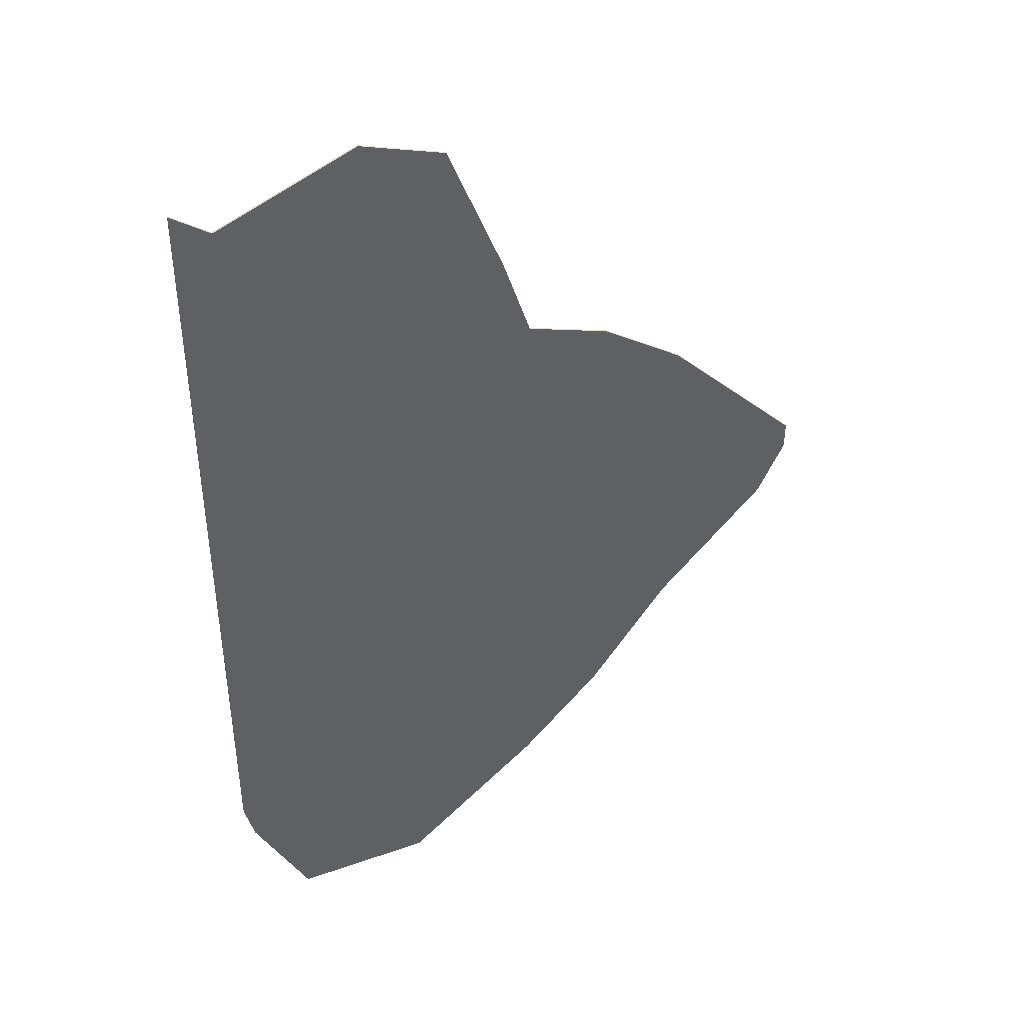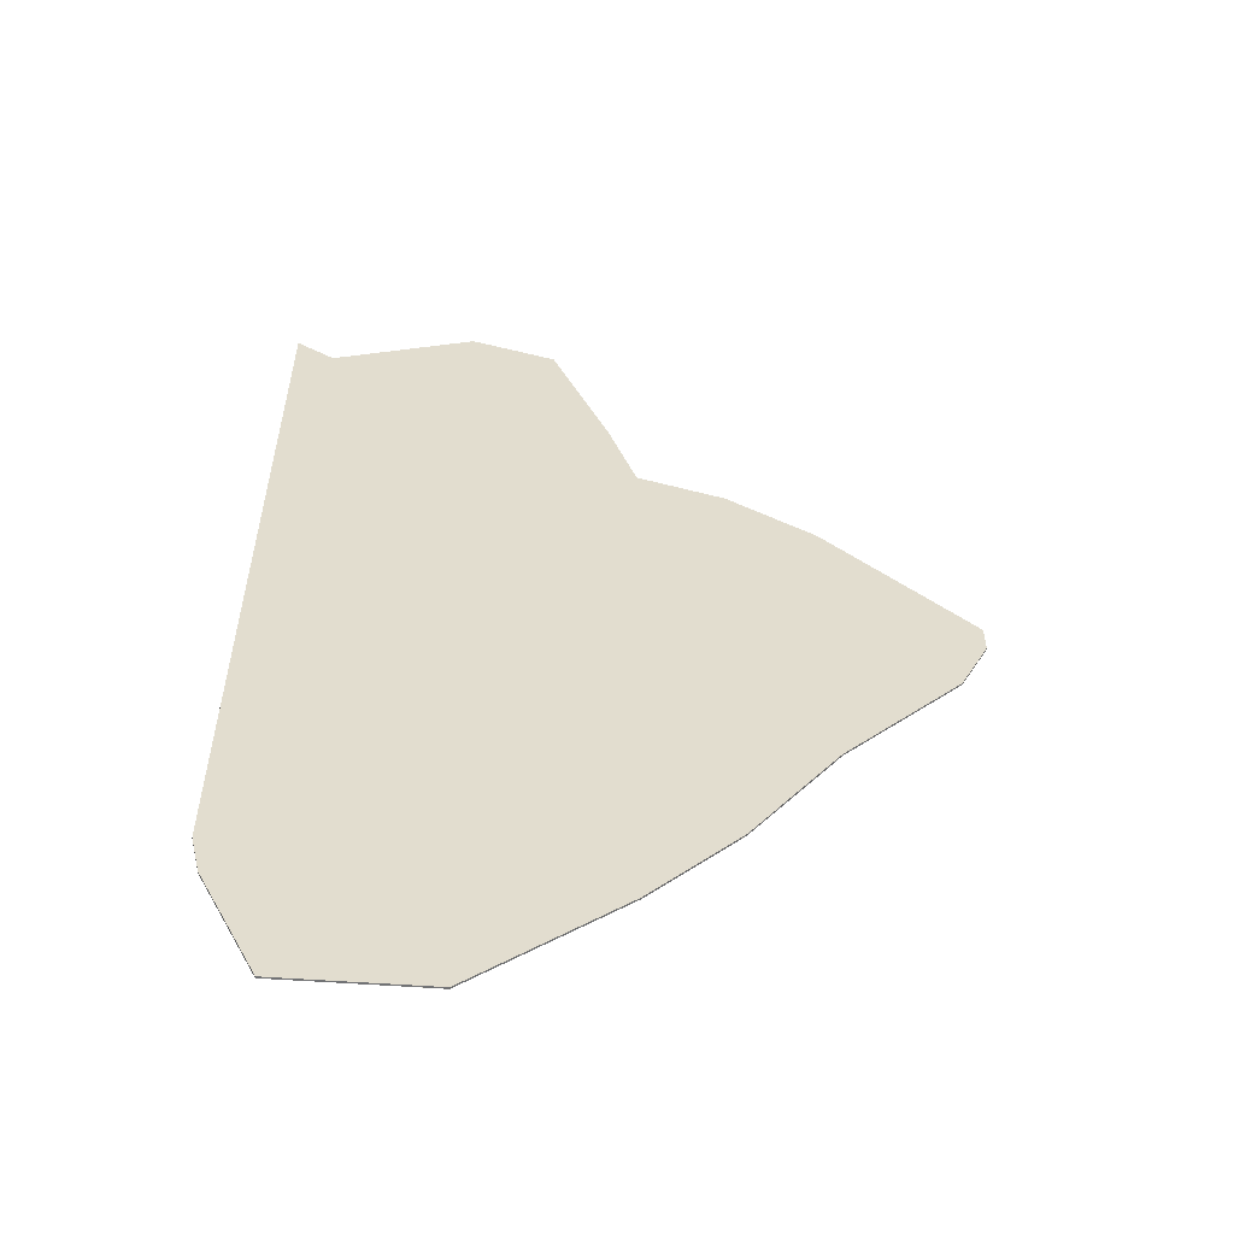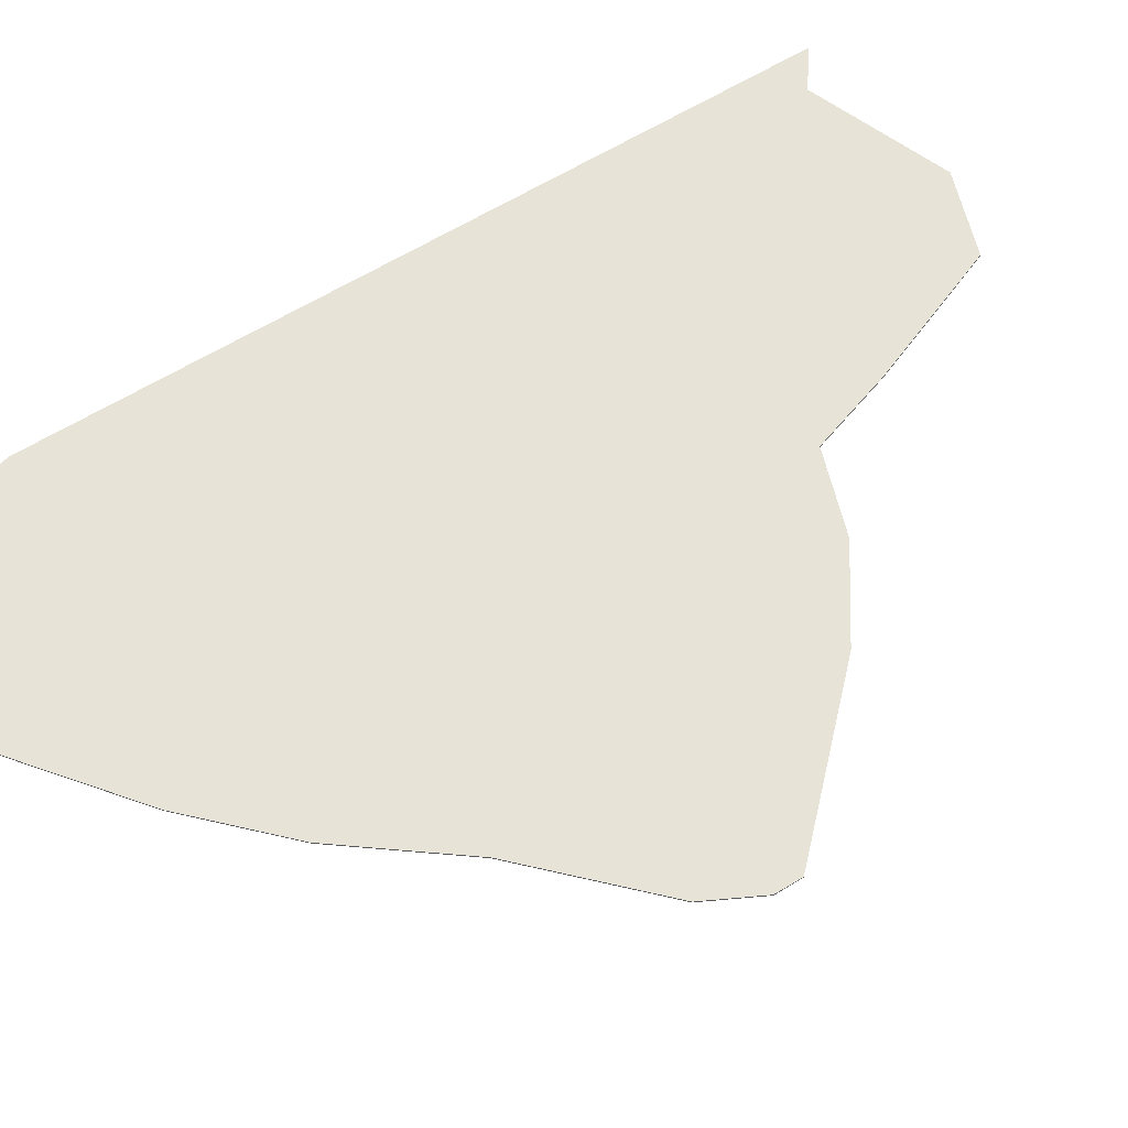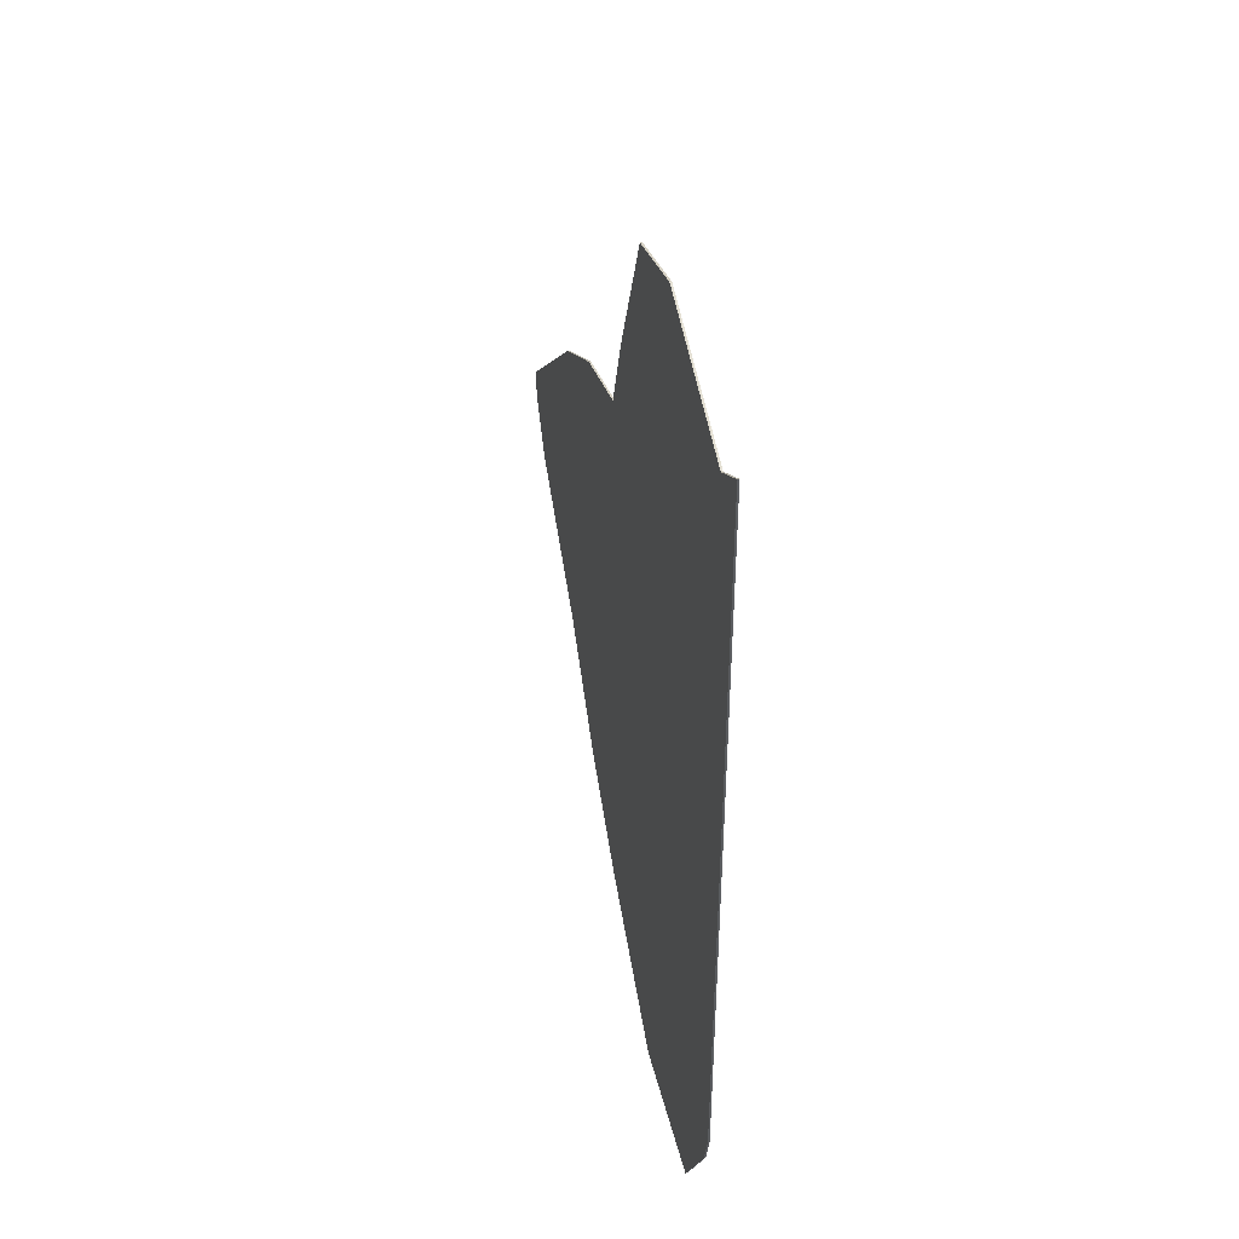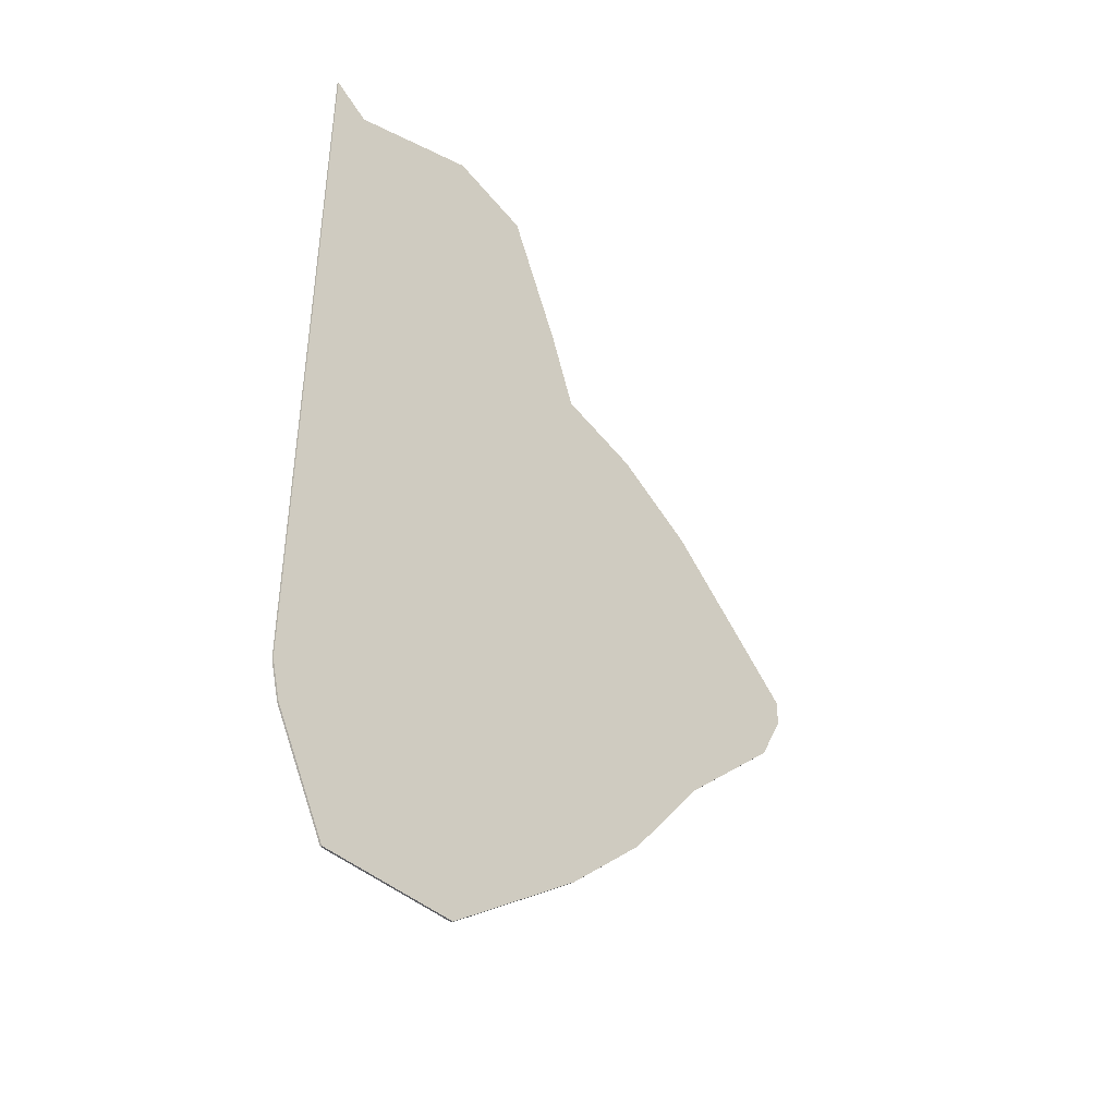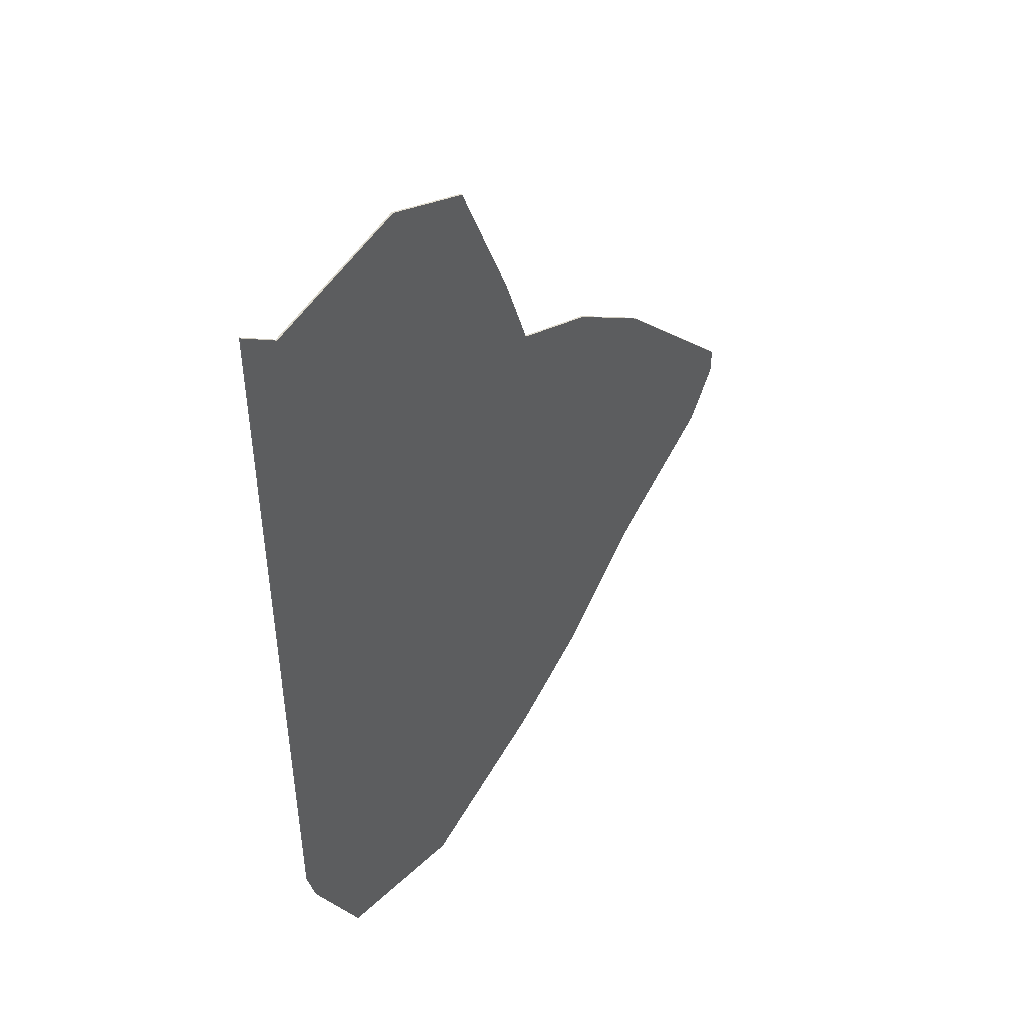
<metadata>
{"format":"obj","ext":"obj","renderer":"f3d","projection":"perspective","resolution":1024,"background":"white","views":[{"elev":42.0,"azim":157.1,"up":"+Z"},{"elev":-55.8,"azim":175.7,"up":"+Z"},{"elev":62.7,"azim":-121.8,"up":"+Y"},{"elev":45.9,"azim":76.0,"up":"+Z"},{"elev":-44.1,"azim":134.4,"up":"+Z"},{"elev":46.7,"azim":133.7,"up":"+Z"}]}
</metadata>
<code>
v 5.442 -0.178 -4.393
v 5.367 -0.178 -4.243
v 5.367 -0.178 -4.168
v 5.442 -0.178 -4.093
v 5.742 -0.178 -4.693
v 5.742 -0.178 -3.793
v 5.966 -0.178 -4.993
v 5.966 -0.178 -3.643
v 6.191 -0.178 -5.218
v 6.191 -0.178 -3.568
v 6.266 -0.178 -3.343
v 6.416 -0.178 -2.968
v 6.566 -0.178 -5.517
v 6.641 -0.178 -2.893
v 6.941 -0.178 -5.517
v 7.016 -0.178 -3.043
v 7.091 -0.178 -5.218
v 7.117 -0.178 -5.11
v 7.117 -0.178 -2.971
v 5.442 -0.1827 -4.093
v 5.367 -0.1827 -4.168
v 5.367 -0.1827 -4.243
v 5.442 -0.1827 -4.393
v 5.742 -0.1827 -3.793
v 5.742 -0.1827 -4.693
v 5.966 -0.1827 -3.643
v 5.966 -0.1827 -4.993
v 6.191 -0.1827 -3.568
v 6.191 -0.1827 -5.218
v 6.266 -0.1827 -3.343
v 6.416 -0.1827 -2.968
v 6.566 -0.1827 -5.517
v 6.641 -0.1827 -2.893
v 6.941 -0.1827 -5.517
v 7.016 -0.1827 -3.043
v 7.091 -0.1827 -5.218
v 7.117 -0.1827 -2.971
v 7.117 -0.1827 -5.11
v 5.966 -0.1827 -3.643
v 6.191 -0.1827 -3.568
v 6.191 -0.178 -3.568
v 5.966 -0.178 -3.643
v 5.367 -0.1827 -4.168
v 5.442 -0.1827 -4.093
v 5.442 -0.178 -4.093
v 5.367 -0.178 -4.168
v 5.367 -0.1827 -4.243
v 5.367 -0.1827 -4.168
v 5.367 -0.178 -4.168
v 5.367 -0.178 -4.243
v 5.442 -0.1827 -4.393
v 5.367 -0.1827 -4.243
v 5.367 -0.178 -4.243
v 5.442 -0.178 -4.393
v 6.941 -0.1827 -5.517
v 6.566 -0.1827 -5.517
v 6.566 -0.178 -5.517
v 6.941 -0.178 -5.517
v 7.091 -0.1827 -5.218
v 6.941 -0.1827 -5.517
v 6.941 -0.178 -5.517
v 7.091 -0.178 -5.218
v 7.117 -0.1827 -5.11
v 7.091 -0.1827 -5.218
v 7.091 -0.178 -5.218
v 7.117 -0.178 -5.11
v 7.117 -0.1827 -4.502
v 7.117 -0.1827 -5.11
v 7.117 -0.178 -5.11
v 7.117 -0.178 -4.502
v 7.117 -0.1827 -4.352
v 7.117 -0.1827 -4.502
v 7.117 -0.178 -4.502
v 7.117 -0.178 -4.352
v 7.117 -0.1827 -4.213
v 7.117 -0.1827 -4.352
v 7.117 -0.178 -4.352
v 7.117 -0.178 -4.213
v 7.117 -0.1827 -2.971
v 7.117 -0.1827 -4.213
v 7.117 -0.178 -4.213
v 7.117 -0.178 -2.971
v 7.016 -0.1827 -3.043
v 7.117 -0.1827 -2.971
v 7.117 -0.178 -2.971
v 7.016 -0.178 -3.043
v 6.641 -0.1827 -2.893
v 7.016 -0.1827 -3.043
v 7.016 -0.178 -3.043
v 6.641 -0.178 -2.893
v 6.416 -0.1827 -2.968
v 6.641 -0.1827 -2.893
v 6.641 -0.178 -2.893
v 6.416 -0.178 -2.968
f 1 2 3
f 1 3 4
f 5 1 4
f 5 4 6
f 7 5 6
f 7 6 8
f 9 7 8
f 9 8 10
f 9 10 11
f 9 11 12
f 13 9 12
f 13 12 14
f 15 13 14
f 15 14 16
f 17 15 16
f 18 17 19
f 19 17 16
f 20 21 22
f 20 22 23
f 24 20 23
f 24 23 25
f 26 24 25
f 26 25 27
f 28 26 27
f 28 27 29
f 30 28 29
f 31 30 29
f 31 29 32
f 33 31 32
f 33 32 34
f 35 33 34
f 35 34 36
f 37 35 36
f 37 36 38
f 39 40 41
f 39 41 42
f 24 26 8
f 24 8 6
f 20 24 6
f 20 6 4
f 43 44 45
f 43 45 46
f 47 48 49
f 47 49 50
f 51 52 53
f 51 53 54
f 1 25 23
f 25 1 5
f 27 25 5
f 27 5 7
f 29 27 7
f 29 7 9
f 32 29 9
f 32 9 13
f 55 56 57
f 55 57 58
f 59 60 61
f 59 61 62
f 63 64 65
f 63 65 66
f 67 68 69
f 67 69 70
f 71 72 73
f 71 73 74
f 75 76 77
f 75 77 78
f 79 80 81
f 79 81 82
f 83 84 85
f 83 85 86
f 87 88 89
f 87 89 90
f 91 92 93
f 91 93 94
f 30 31 12
f 30 12 11
f 28 30 11
f 28 11 10

</code>
